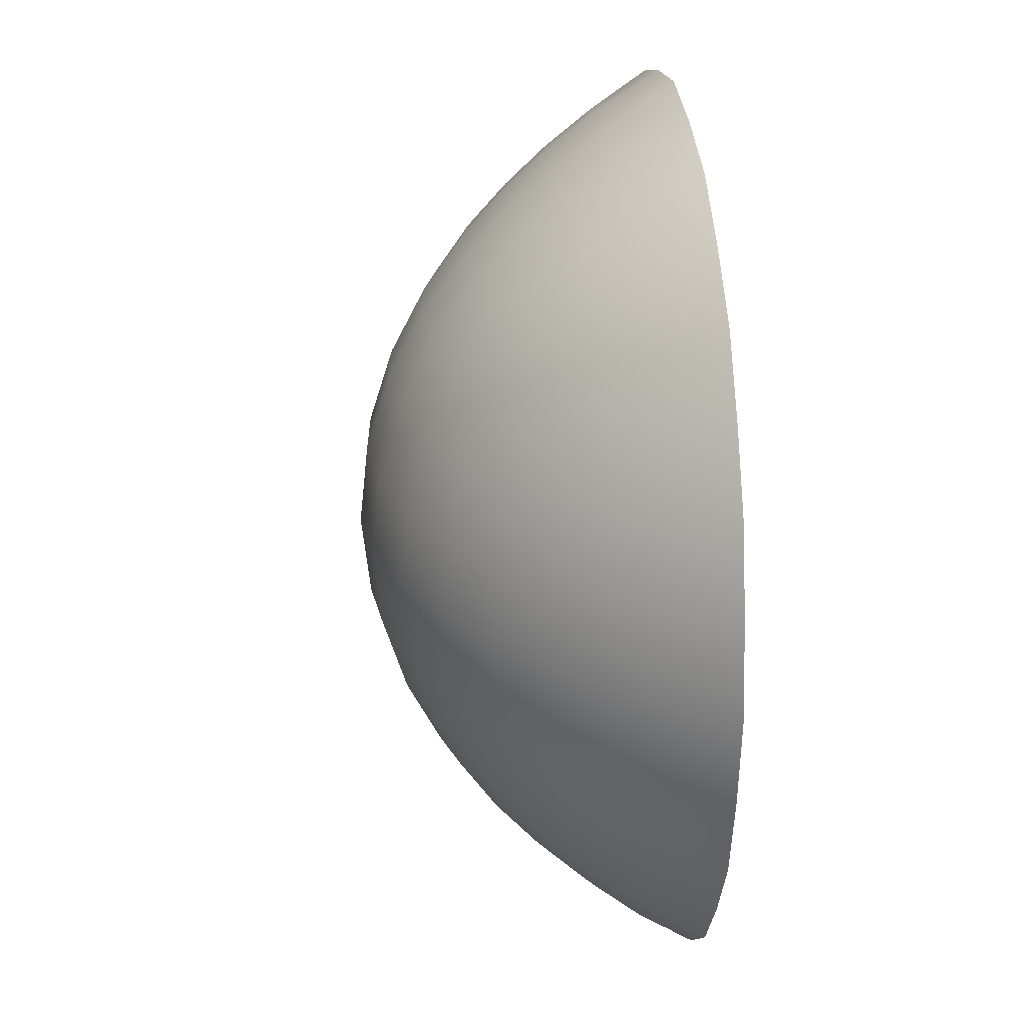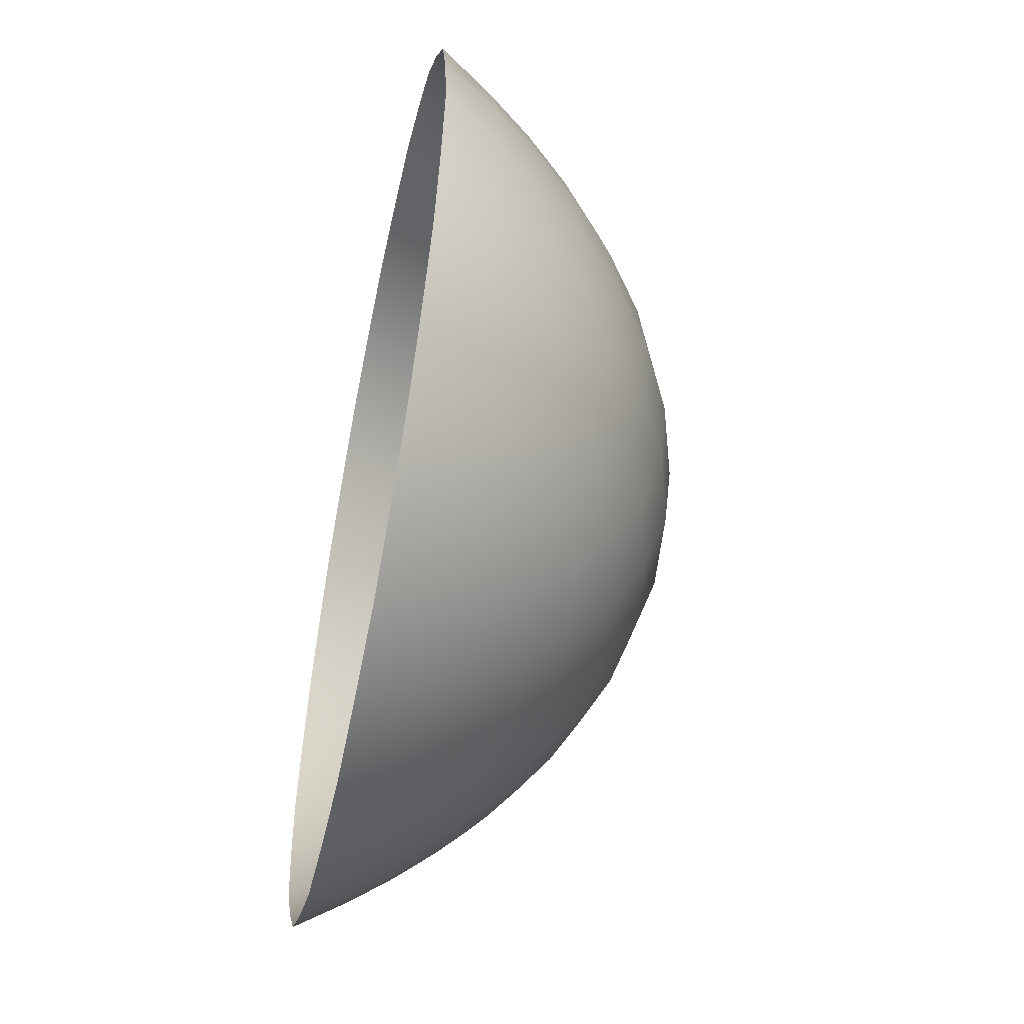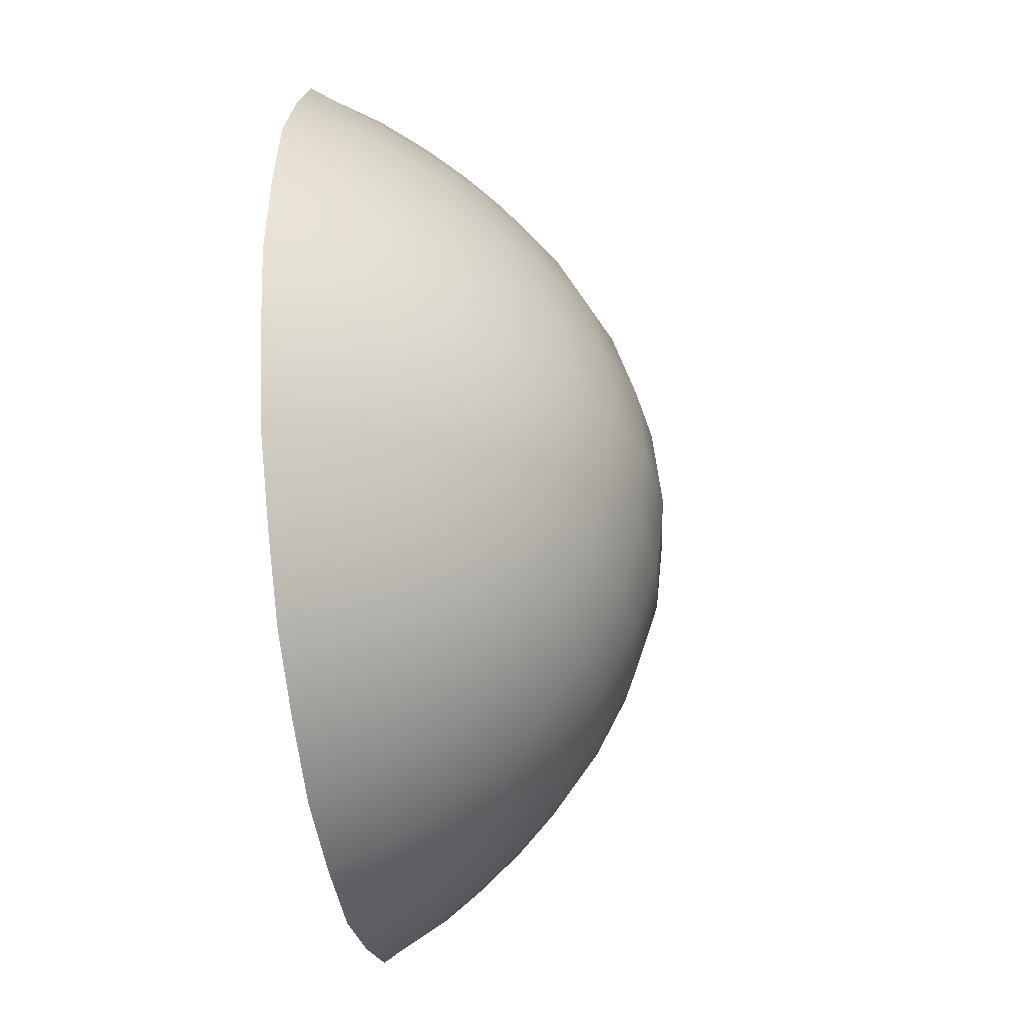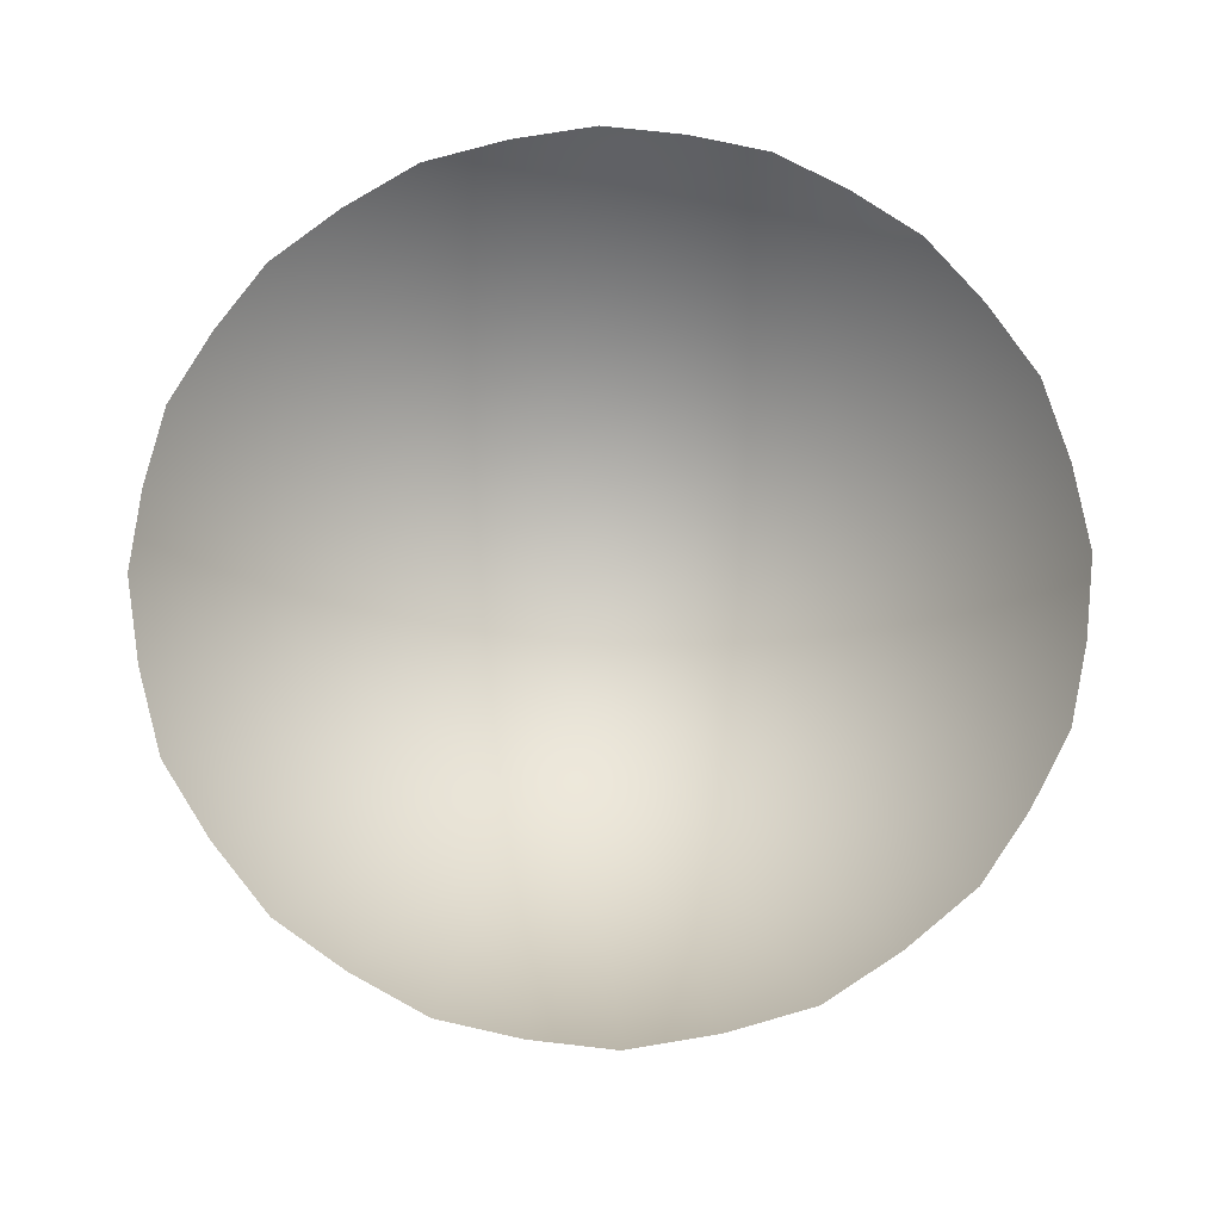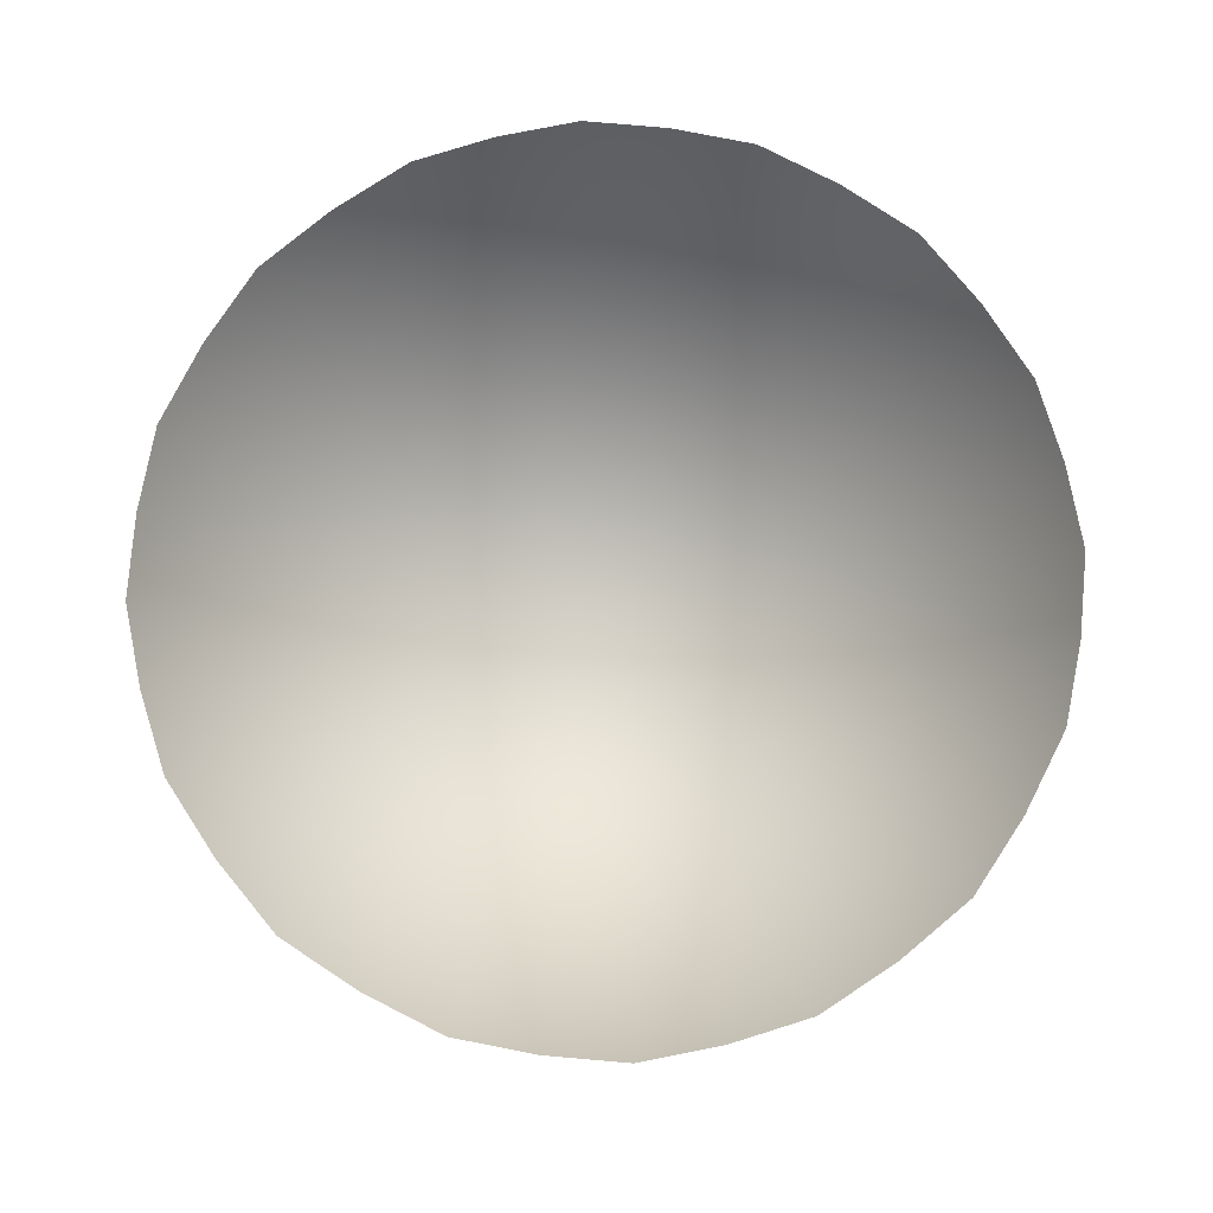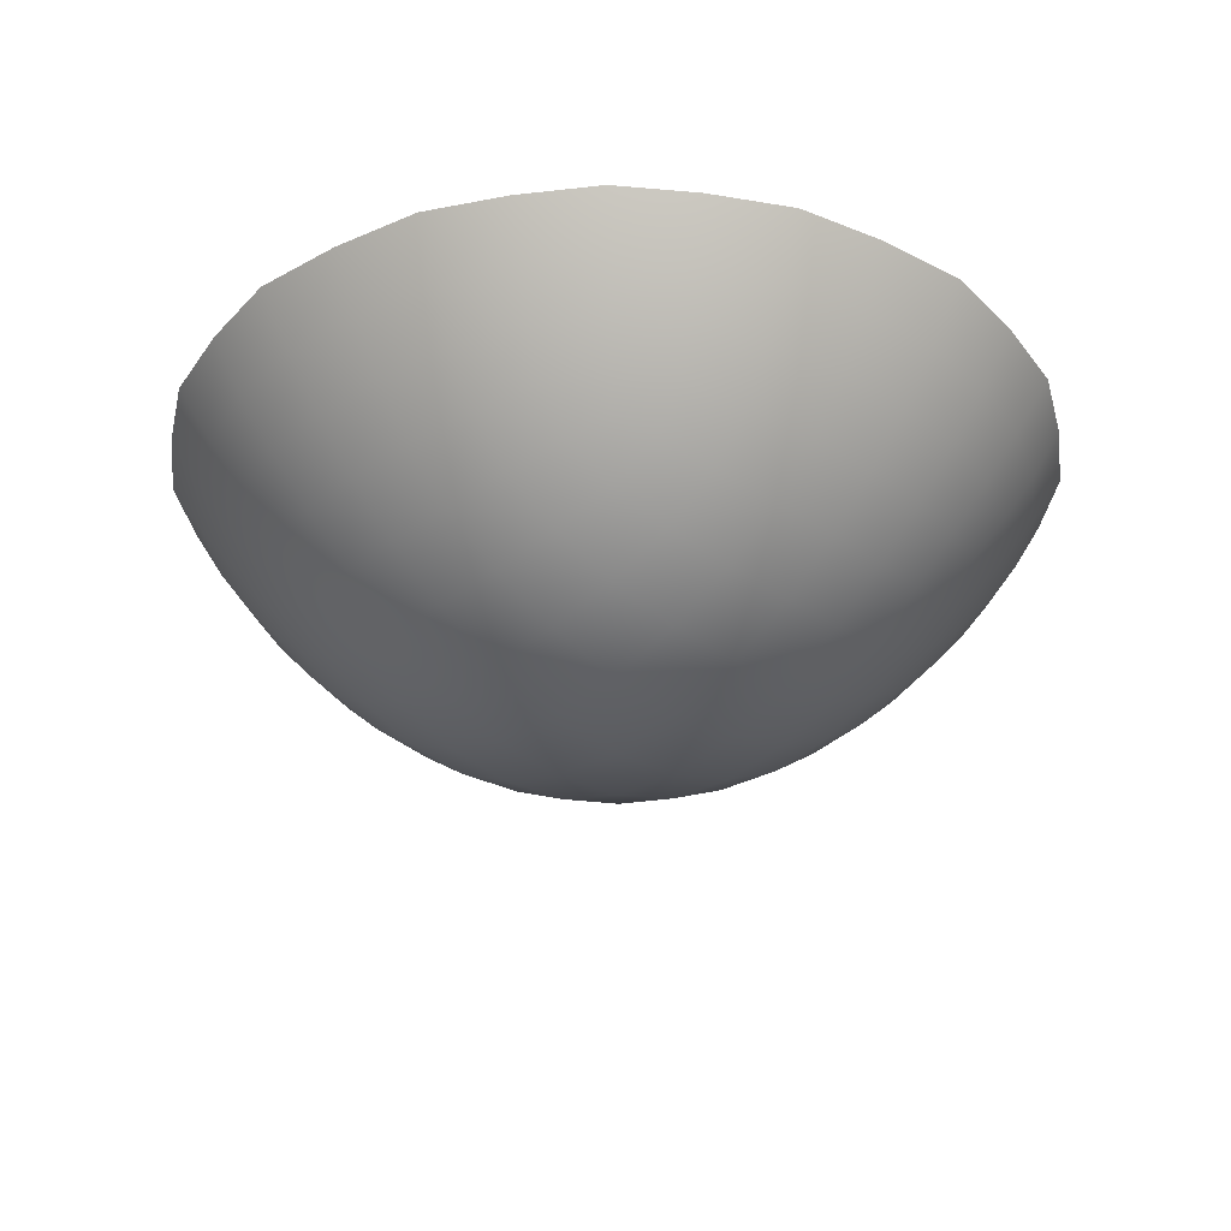
<metadata>
{"format":"obj","ext":"obj","renderer":"f3d","projection":"perspective","resolution":1024,"background":"white","views":[{"elev":25.3,"azim":-96.0,"up":"+Y"},{"elev":-54.3,"azim":78.2,"up":"+Y"},{"elev":-34.0,"azim":98.6,"up":"+Y"},{"elev":73.9,"azim":155.6,"up":"+Z"},{"elev":79.4,"azim":-138.1,"up":"+Z"},{"elev":-32.5,"azim":-44.0,"up":"+Z"}]}
</metadata>
<code>
g pm0386_11_Jewel01Skin
v 0.01784 1.131 0.104
v 0.02754 1.132 0.11
v 0.01937 1.127 0.11
v 0.009819 1.125 0.11
v 0.0257 1.135 0.1042
v 0.03248 1.14 0.1043
v 0.0239 1.138 0.09952
v 0.03509 1.138 0.11
v 0.04072 1.145 0.11
v 0.009134 1.128 0.1037
v 5.355e-06 1.127 0.1036
v 0.008504 1.132 0.09849
v -3.324e-09 1.123 0.11
v -0.009819 1.125 0.11
v 0.01661 1.134 0.09898
v 0.01557 1.138 0.09408
v 0.03796 1.147 0.1042
v 0.04204 1.155 0.104
v 0.03499 1.149 0.09948
v 0.04554 1.153 0.11
v 0.04813 1.163 0.11
v 0.03012 1.142 0.09977
v 0.02772 1.145 0.0956
v 0.02223 1.141 0.0951
v 0.0214 1.145 0.09109
v 0.0446 1.164 0.1037
v 0.04549 1.173 0.1036
v 0.04069 1.164 0.0984
v 0.04962 1.173 0.11
v 0.04818 1.183 0.11
v 0.03852 1.156 0.09891
v 0.03436 1.157 0.09399
v 0.03165 1.15 0.09505
v 0.0275 1.151 0.09106
v 0.02565 1.147 0.09242
v 0.04464 1.182 0.1037
v 0.04214 1.191 0.104
v 0.04071 1.181 0.09842
v 0.04565 1.192 0.11
v 0.0408 1.2 0.11
v 0.04143 1.173 0.0982
v 0.0367 1.173 0.09281
v 0.03609 1.165 0.09314
v 0.03068 1.165 0.08813
v 0.02938 1.158 0.08932
v 0.02333 1.157 0.08524
v 0.02207 1.151 0.08777
v 0.01547 1.149 0.08529
v 0.01507 1.143 0.08941
v 0.007771 1.142 0.08826
v 0.007999 1.136 0.09328
v -2.47e-09 1.136 0.09296
v -2.783e-09 1.131 0.09828
v -0.008504 1.132 0.09849
v -0.009134 1.128 0.1037
v -0.01784 1.131 0.104
v -0.01937 1.127 0.11
v -0.02754 1.132 0.11
v -0.0257 1.135 0.1042
v -0.03248 1.14 0.1043
v -0.0239 1.138 0.09952
v -0.03509 1.138 0.11
v -0.04072 1.145 0.11
v -0.01661 1.134 0.09898
v -0.01557 1.138 0.09408
v -0.007999 1.136 0.09328
v -0.007771 1.142 0.08826
v -2.198e-09 1.141 0.08786
v 5.404e-06 1.148 0.08311
v 0.007968 1.148 0.08369
v 0.008353 1.156 0.07993
v 0.01627 1.156 0.08204
v 0.01696 1.164 0.07989
v 0.0243 1.165 0.08358
v 0.02469 1.173 0.08297
v 0.03117 1.173 0.0877
v 0.03069 1.18 0.08812
v 0.03611 1.181 0.09314
v 0.0344 1.188 0.09394
v 0.03859 1.189 0.09888
v 0.03517 1.196 0.09927
v 0.03814 1.198 0.1041
v 0.03271 1.205 0.1041
v 0.03512 1.208 0.11
v 0.02763 1.213 0.11
v 0.02594 1.21 0.1039
v 0.01804 1.214 0.1036
v 0.02417 1.207 0.09895
v 0.01953 1.218 0.11
v 0.009892 1.221 0.11
v 0.03038 1.202 0.09936
v 0.02784 1.2 0.0953
v 0.03175 1.195 0.09488
v 0.02751 1.194 0.09096
v 0.02939 1.188 0.08927
v 0.02331 1.188 0.08519
v 0.02429 1.181 0.08356
v 0.01692 1.181 0.07986
v 0.01727 1.173 0.07912
v 0.008901 1.173 0.07648
v 0.008696 1.164 0.07735
v 7.752e-06 1.164 0.0765
v -9.457e-06 1.155 0.0792
v -0.008353 1.156 0.07993
v -0.007968 1.148 0.08369
v -0.01547 1.149 0.08529
v -0.01507 1.143 0.08941
v -0.0214 1.145 0.09109
v -0.02223 1.141 0.0951
v -0.02772 1.145 0.0956
v -0.03012 1.142 0.09977
v -0.03499 1.149 0.09948
v -0.03796 1.147 0.1042
v -0.04204 1.155 0.104
v -0.04554 1.153 0.11
v -0.04813 1.163 0.11
v -0.02565 1.147 0.09242
v -0.0275 1.151 0.09106
v -0.03165 1.15 0.09505
v -0.03436 1.157 0.09399
v -0.03852 1.156 0.09891
v -0.04069 1.164 0.0984
v -0.0446 1.164 0.1037
v -0.04549 1.173 0.1036
v -0.04962 1.173 0.11
v -0.04818 1.183 0.11
v -0.02207 1.151 0.08777
v -0.02333 1.157 0.08524
v -0.02938 1.158 0.08932
v -0.03068 1.165 0.08813
v -0.03609 1.165 0.09314
v -0.0367 1.173 0.09281
v -0.04143 1.173 0.0982
v -0.04071 1.181 0.09842
v -0.04464 1.182 0.1037
v -0.04214 1.191 0.104
v -0.04565 1.192 0.11
v -0.0408 1.2 0.11
v -0.03814 1.198 0.1041
v -0.03271 1.205 0.1041
v -0.03517 1.196 0.09927
v -0.03512 1.208 0.11
v -0.02763 1.213 0.11
v -0.03859 1.189 0.09888
v -0.0344 1.188 0.09394
v -0.03611 1.181 0.09314
v -0.03069 1.18 0.08812
v -0.03117 1.173 0.0877
v -0.02469 1.173 0.08297
v -0.0243 1.165 0.08358
v -0.01696 1.164 0.07989
v -0.01627 1.156 0.08204
v -0.008696 1.164 0.07735
v -0.008901 1.173 0.07648
v -0.01727 1.173 0.07912
v -0.01692 1.181 0.07986
v -0.02429 1.181 0.08356
v -0.02331 1.188 0.08519
v 1.683e-06 1.173 0.07552
v 7.39e-06 1.182 0.07649
v -0.02939 1.188 0.08927
v -0.02751 1.194 0.09096
v -0.008673 1.181 0.07733
v -0.008321 1.19 0.07989
v 0.008673 1.181 0.07733
v 0.008321 1.19 0.07989
v -0.01622 1.189 0.08198
v -0.01545 1.196 0.08522
v -0.03175 1.195 0.09488
v -0.02784 1.2 0.0953
v -8.399e-06 1.19 0.07915
v -2.937e-06 1.198 0.08302
v 0.01622 1.189 0.08198
v 0.01545 1.196 0.08522
v -0.007953 1.197 0.08361
v -0.007791 1.203 0.08809
v -0.03038 1.202 0.09936
v -0.02417 1.207 0.09895
v 0.007953 1.197 0.08361
v 0.007791 1.203 0.08809
v 0.02204 1.195 0.0877
v 0.02142 1.2 0.09094
v 0.02568 1.198 0.09223
v -0.02594 1.21 0.1039
v -0.01804 1.214 0.1036
v -0.01953 1.218 0.11
v -0.009892 1.221 0.11
v 0.0151 1.202 0.08923
v 0.01569 1.207 0.09361
v 0.02238 1.204 0.09469
v 0.01682 1.211 0.09833
v 0.008622 1.213 0.0978
v 0.00807 1.208 0.09277
v 1.029e-08 1.209 0.09245
v 0.009252 1.217 0.1033
v -1.237e-05 1.218 0.1032
v 1.407e-08 1.222 0.11
v 8.816e-09 1.204 0.08768
v 2.395e-06 1.214 0.09757
v -0.008622 1.213 0.0978
v -0.009252 1.217 0.1033
v -0.00807 1.208 0.09277
v -0.01569 1.207 0.09361
v -0.01682 1.211 0.09833
v -0.0151 1.202 0.08923
v -0.02142 1.2 0.09094
v -0.02238 1.204 0.09469
v -0.02568 1.198 0.09223
v -0.02204 1.195 0.0877
g pm0386_11_Jewel01Skin_0
f 3 2 1
f 3 1 4
f 2 5 1
f 6 5 2
f 1 5 7
f 7 5 6
f 8 6 2
f 8 9 6
f 1 10 4
f 4 10 11
f 12 10 1
f 11 10 12
f 13 4 11
f 13 11 14
f 15 1 7
f 15 12 1
f 15 7 16
f 15 16 12
f 9 17 6
f 18 17 9
f 6 17 19
f 19 17 18
f 20 18 9
f 20 21 18
f 22 7 6
f 22 6 19
f 22 23 7
f 22 19 23
f 7 24 16
f 23 24 7
f 16 24 25
f 25 24 23
f 21 26 18
f 27 26 21
f 18 26 28
f 28 26 27
f 29 27 21
f 29 30 27
f 31 19 18
f 31 18 28
f 31 32 19
f 31 28 32
f 19 33 23
f 32 33 19
f 23 33 34
f 34 33 32
f 35 25 23
f 35 23 34
f 35 34 25
f 30 36 27
f 37 36 30
f 27 36 38
f 38 36 37
f 39 37 30
f 39 40 37
f 41 28 27
f 41 27 38
f 41 42 28
f 41 38 42
f 28 43 32
f 42 43 28
f 32 43 44
f 44 43 42
f 45 34 32
f 45 32 44
f 45 46 34
f 45 44 46
f 46 47 34
f 48 47 46
f 34 47 25
f 25 47 48
f 49 25 48
f 49 48 50
f 49 16 25
f 49 50 16
f 50 51 16
f 52 51 50
f 16 51 12
f 12 51 52
f 53 12 52
f 53 52 54
f 53 11 12
f 53 54 11
f 54 55 11
f 56 55 54
f 11 55 14
f 14 55 56
f 57 14 56
f 57 56 58
f 56 59 58
f 58 59 60
f 61 59 56
f 60 59 61
f 62 58 60
f 62 60 63
f 64 56 54
f 64 61 56
f 64 54 65
f 64 65 61
f 54 66 65
f 65 66 67
f 52 66 54
f 67 66 52
f 68 67 52
f 68 69 67
f 68 52 50
f 68 50 69
f 50 70 69
f 69 70 71
f 48 70 50
f 71 70 48
f 72 71 48
f 72 73 71
f 72 48 46
f 72 46 73
f 46 74 73
f 73 74 75
f 44 74 46
f 75 74 44
f 76 75 44
f 76 77 75
f 76 44 42
f 76 42 77
f 42 78 77
f 77 78 79
f 38 78 42
f 79 78 38
f 80 79 38
f 80 81 79
f 80 38 37
f 80 37 81
f 37 82 81
f 81 82 83
f 40 82 37
f 83 82 40
f 84 83 40
f 84 85 83
f 85 86 83
f 87 86 85
f 83 86 88
f 88 86 87
f 89 87 85
f 89 90 87
f 91 81 83
f 91 83 88
f 91 92 81
f 91 88 92
f 92 93 81
f 94 93 92
f 81 93 79
f 79 93 94
f 95 79 94
f 95 94 96
f 95 77 79
f 95 96 77
f 96 97 77
f 98 97 96
f 77 97 75
f 75 97 98
f 99 75 98
f 99 98 100
f 99 73 75
f 99 100 73
f 100 101 73
f 102 101 100
f 73 101 71
f 71 101 102
f 103 71 102
f 103 102 104
f 103 69 71
f 103 104 69
f 104 105 69
f 106 105 104
f 69 105 67
f 67 105 106
f 107 67 106
f 107 106 108
f 107 65 67
f 107 108 65
f 108 109 65
f 110 109 108
f 65 109 61
f 61 109 110
f 111 61 110
f 111 110 112
f 111 60 61
f 111 112 60
f 112 113 60
f 114 113 112
f 60 113 63
f 63 113 114
f 115 63 114
f 115 114 116
f 117 110 108
f 117 108 118
f 117 118 110
f 110 119 112
f 118 119 110
f 112 119 120
f 120 119 118
f 121 114 112
f 121 112 120
f 121 122 114
f 121 120 122
f 114 123 116
f 122 123 114
f 116 123 124
f 124 123 122
f 125 116 124
f 125 124 126
f 108 127 118
f 118 127 128
f 106 127 108
f 128 127 106
f 129 120 118
f 129 118 128
f 129 130 120
f 129 128 130
f 120 131 122
f 130 131 120
f 122 131 132
f 132 131 130
f 133 124 122
f 133 122 132
f 133 134 124
f 133 132 134
f 124 135 126
f 134 135 124
f 126 135 136
f 136 135 134
f 137 126 136
f 137 136 138
f 136 139 138
f 138 139 140
f 141 139 136
f 140 139 141
f 142 138 140
f 142 140 143
f 144 136 134
f 144 141 136
f 144 134 145
f 144 145 141
f 132 146 134
f 134 146 145
f 147 146 132
f 145 146 147
f 148 147 132
f 148 149 147
f 148 132 130
f 148 130 149
f 130 150 149
f 149 150 151
f 128 150 130
f 151 150 128
f 152 151 128
f 152 128 106
f 152 106 104
f 152 104 151
f 104 153 151
f 151 153 154
f 102 153 104
f 154 153 102
f 155 149 151
f 155 151 154
f 155 156 149
f 155 154 156
f 149 157 147
f 156 157 149
f 147 157 158
f 158 157 156
f 159 154 102
f 159 160 154
f 159 102 100
f 159 100 160
f 161 147 158
f 161 158 162
f 161 145 147
f 161 162 145
f 154 163 156
f 160 163 154
f 156 163 164
f 164 163 160
f 100 165 160
f 160 165 166
f 98 165 100
f 166 165 98
f 167 158 156
f 167 156 164
f 167 168 158
f 167 164 168
f 162 169 145
f 170 169 162
f 145 169 141
f 141 169 170
f 171 164 160
f 171 160 166
f 171 172 164
f 171 166 172
f 173 166 98
f 173 174 166
f 173 98 96
f 173 96 174
f 164 175 168
f 172 175 164
f 168 175 176
f 176 175 172
f 177 141 170
f 177 170 178
f 177 140 141
f 177 178 140
f 166 179 172
f 174 179 166
f 172 179 180
f 180 179 174
f 96 181 174
f 174 181 182
f 94 181 96
f 182 181 94
f 183 182 94
f 183 94 92
f 183 92 182
f 178 184 140
f 185 184 178
f 140 184 143
f 143 184 185
f 186 143 185
f 186 185 187
f 188 180 174
f 188 174 182
f 188 182 189
f 188 189 180
f 92 190 182
f 182 190 189
f 88 190 92
f 189 190 88
f 191 189 88
f 191 192 189
f 191 88 87
f 191 87 192
f 189 193 180
f 192 193 189
f 180 193 194
f 194 193 192
f 87 195 192
f 192 195 196
f 90 195 87
f 196 195 90
f 197 196 90
f 197 187 196
f 198 180 194
f 198 172 180
f 198 176 172
f 198 194 176
f 199 192 196
f 199 194 192
f 199 196 200
f 199 200 194
f 187 201 196
f 196 201 200
f 185 201 187
f 200 201 185
f 194 202 176
f 200 202 194
f 176 202 203
f 203 202 200
f 204 200 185
f 204 203 200
f 204 185 178
f 204 178 203
f 205 176 203
f 205 203 206
f 205 168 176
f 205 206 168
f 178 207 203
f 203 207 206
f 170 207 178
f 206 207 170
f 208 206 170
f 208 170 162
f 208 162 206
f 206 209 168
f 162 209 206
f 168 209 158
f 158 209 162

</code>
